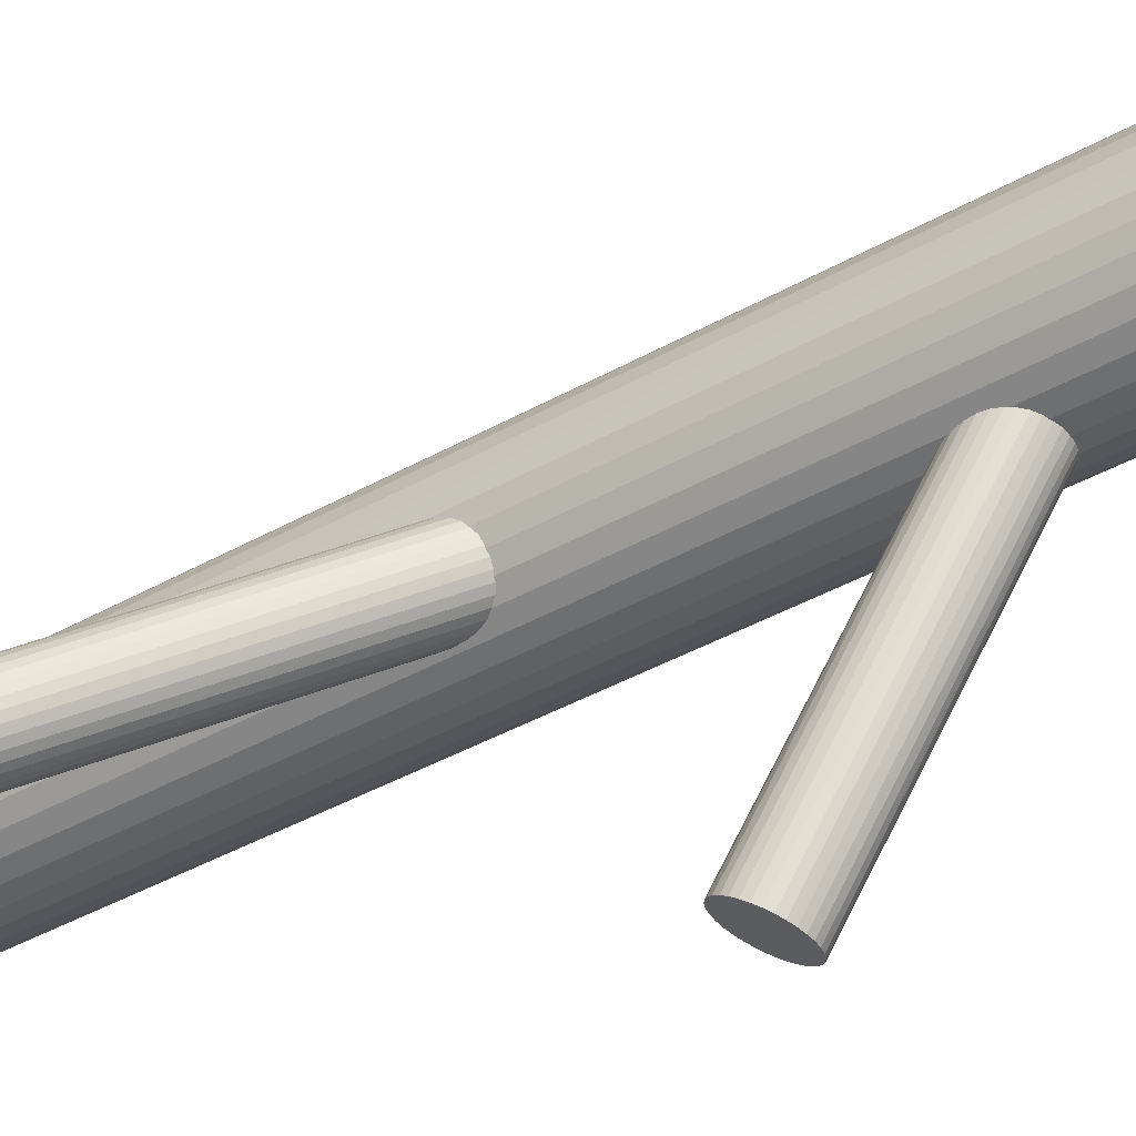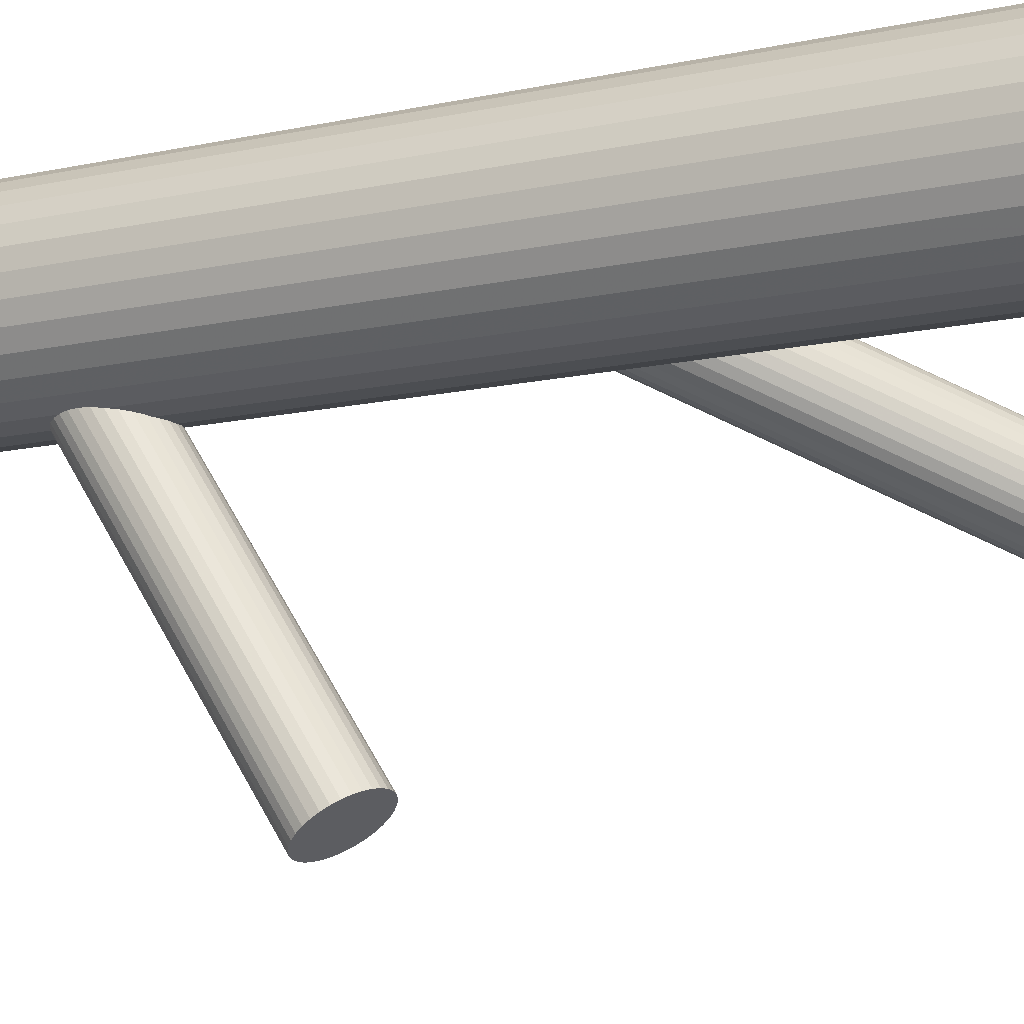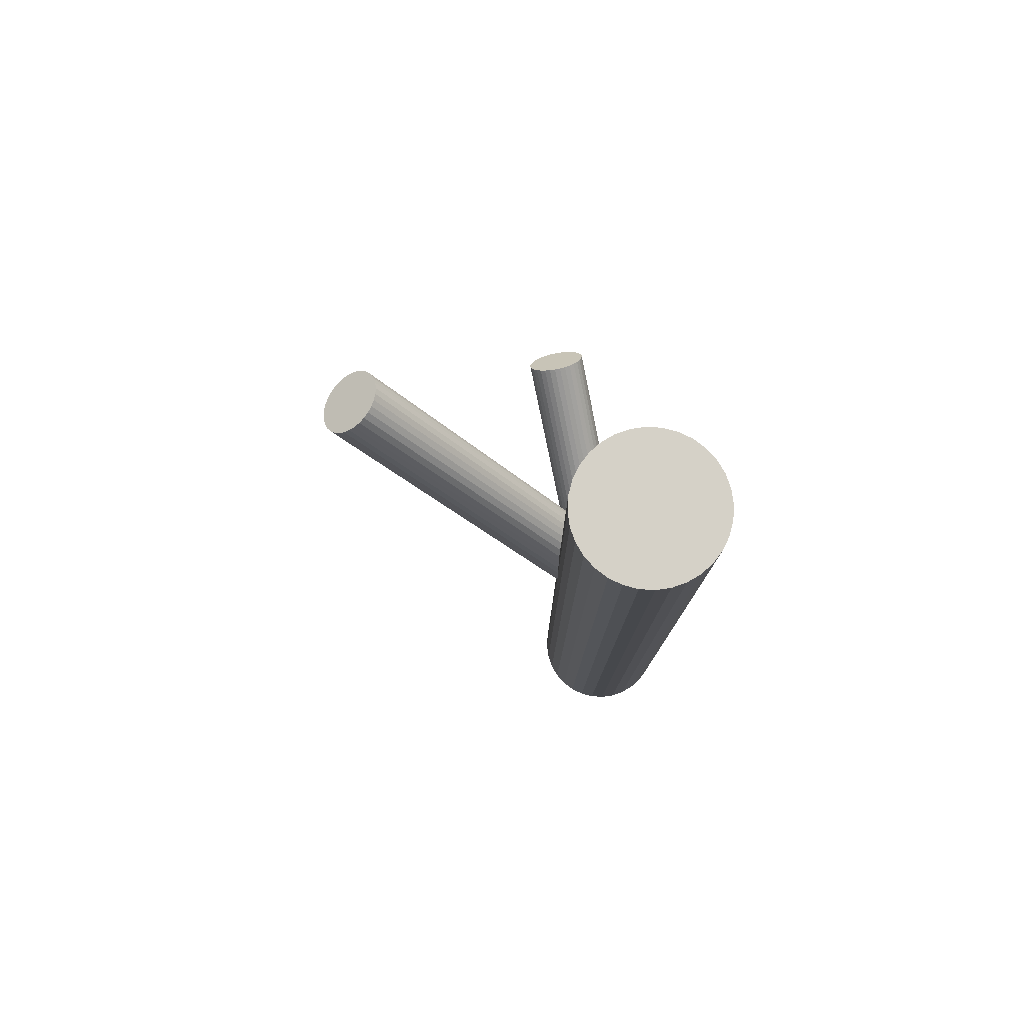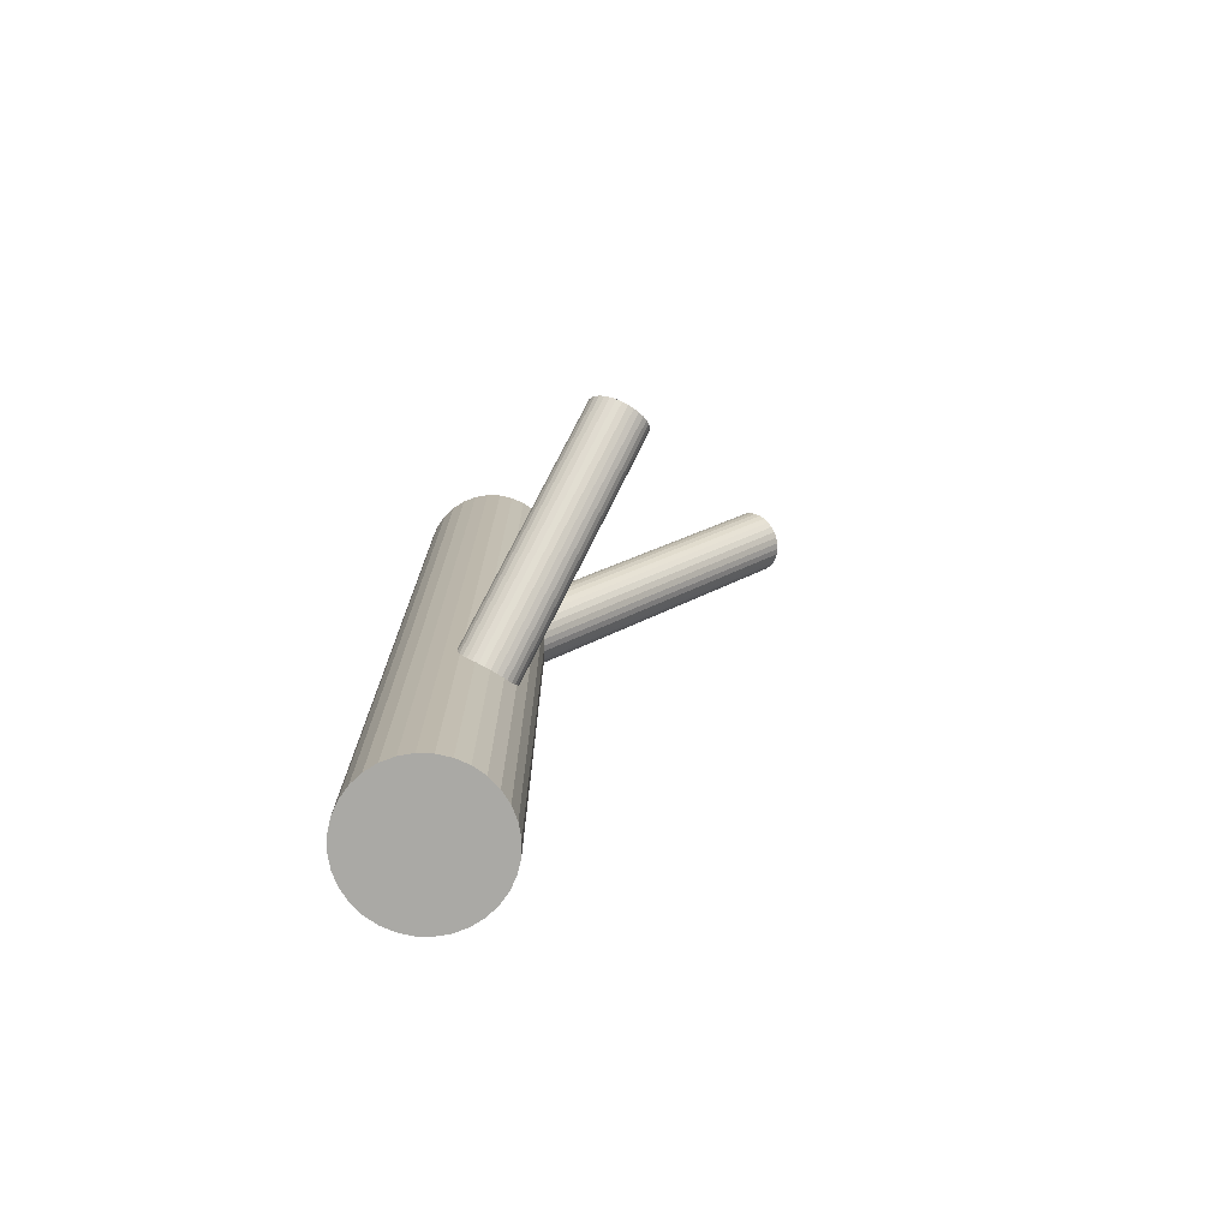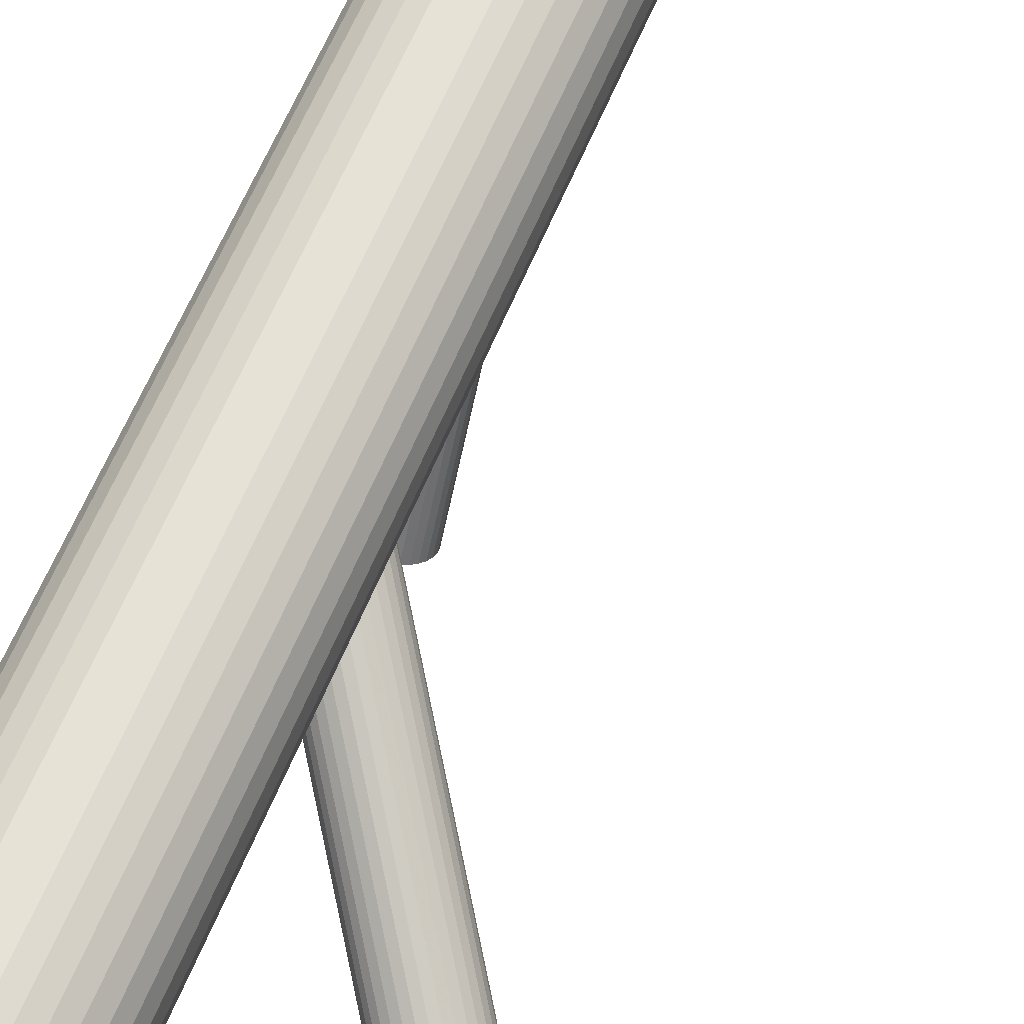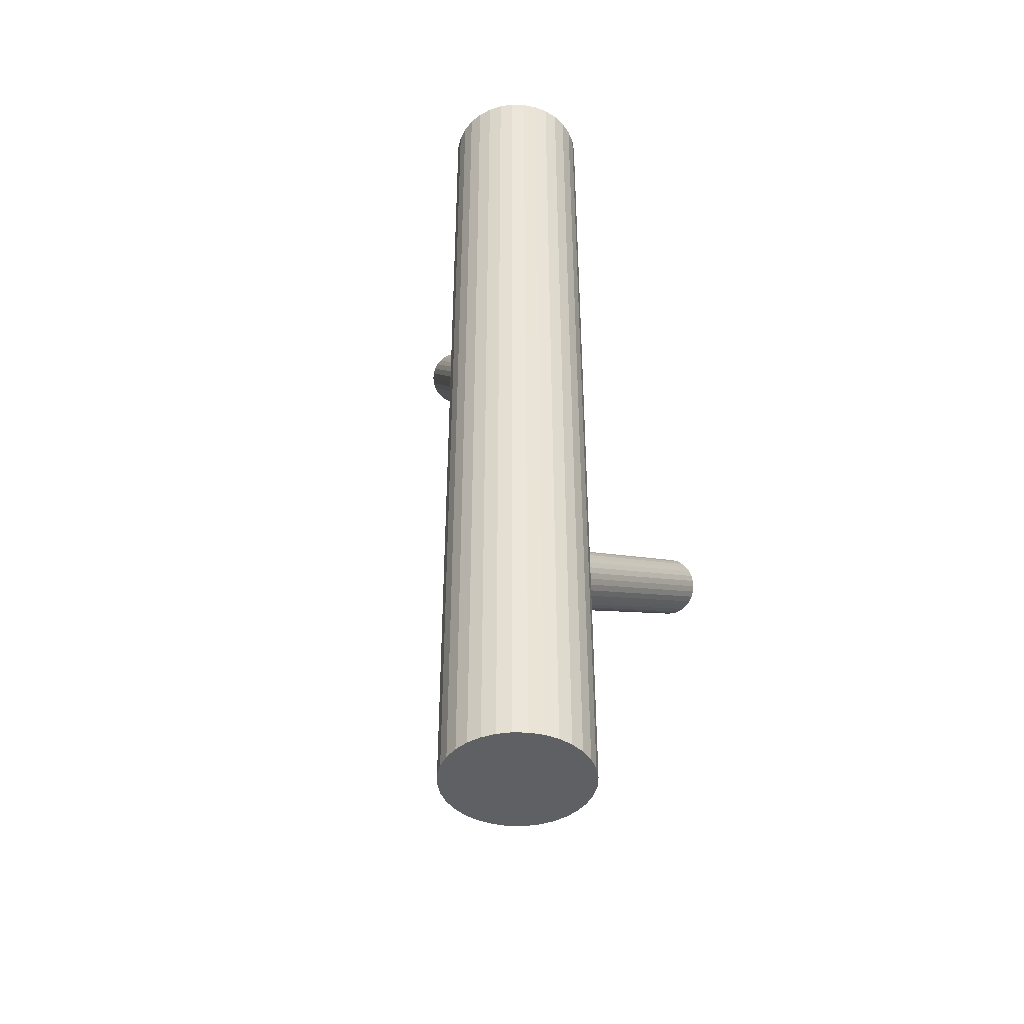
<metadata>
{"format":"obj","ext":"obj","renderer":"f3d","projection":"perspective","resolution":1024,"background":"white","views":[{"elev":-41.8,"azim":124.1,"up":"+Y"},{"elev":-11.9,"azim":-61.0,"up":"+Y"},{"elev":78.7,"azim":166.5,"up":"+Z"},{"elev":-75.4,"azim":-29.8,"up":"+Z"},{"elev":62.1,"azim":22.4,"up":"+Y"},{"elev":-43.4,"azim":-142.4,"up":"+Z"}]}
</metadata>
<code>
v -0.02931 0.03556 -0.1446
v -0.02931 0.03556 0.1446
v -0.02931 0.01345 -0.1446
v -0.02931 0.01345 0.1446
v -0.02931 0.05767 -0.1446
v -0.02931 0.05767 0.1446
v -0.04495 0.01993 -0.1446
v -0.04495 0.01993 0.1446
v -0.04495 0.0512 -0.1446
v -0.04495 0.0512 0.1446
v -0.01093 0.04785 -0.1446
v -0.01093 0.04785 0.1446
v -0.01093 0.02328 -0.1446
v -0.01093 0.02328 0.1446
v -0.02085 0.05599 -0.1446
v -0.02085 0.05599 0.1446
v -0.02085 0.01514 -0.1446
v -0.02085 0.01514 0.1446
v -0.03363 0.01388 -0.1446
v -0.03363 0.01388 0.1446
v -0.03363 0.05725 -0.1446
v -0.03363 0.05725 0.1446
v -0.008888 0.04402 -0.1446
v -0.008888 0.04402 0.1446
v -0.008888 0.0271 -0.1446
v -0.008888 0.0271 0.1446
v -0.01703 0.05395 -0.1446
v -0.01703 0.05395 0.1446
v -0.01703 0.01718 -0.1446
v -0.01703 0.01718 0.1446
v -0.051 0.03125 -0.1446
v -0.051 0.03125 0.1446
v -0.051 0.03988 -0.1446
v -0.051 0.03988 0.1446
v -0.05142 0.03556 -0.1446
v -0.05142 0.03556 0.1446
v -0.007205 0.03556 -0.1446
v -0.007205 0.03556 0.1446
v -0.007629 0.03125 -0.1446
v -0.007629 0.03125 0.1446
v -0.007629 0.03988 -0.1446
v -0.007629 0.03988 0.1446
v -0.0416 0.05395 -0.1446
v -0.0416 0.05395 0.1446
v -0.0416 0.01718 -0.1446
v -0.0416 0.01718 0.1446
v -0.04974 0.04402 -0.1446
v -0.04974 0.04402 0.1446
v -0.04974 0.0271 -0.1446
v -0.04974 0.0271 0.1446
v -0.025 0.01388 -0.1446
v -0.025 0.01388 0.1446
v -0.025 0.05725 -0.1446
v -0.025 0.05725 0.1446
v -0.03778 0.05599 -0.1446
v -0.03778 0.05599 0.1446
v -0.03778 0.01514 -0.1446
v -0.03778 0.01514 0.1446
v -0.0477 0.04785 -0.1446
v -0.0477 0.04785 0.1446
v -0.0477 0.02328 -0.1446
v -0.0477 0.02328 0.1446
v -0.01368 0.01993 -0.1446
v -0.01368 0.01993 0.1446
v -0.01368 0.0512 -0.1446
v -0.01368 0.0512 0.1446
v 0.04296 -0.0198 0.1143
v -0.02931 0.03556 0.01247
v 0.04887 -0.02432 0.1077
v -0.02341 0.03104 0.00583
v 0.03706 -0.01528 0.121
v -0.03522 0.04008 0.01912
v 0.04308 -0.01101 0.119
v -0.0292 0.04436 0.01717
v 0.05142 -0.0174 0.1096
v -0.02085 0.03796 0.007776
v 0.03817 -0.02845 0.1131
v -0.03411 0.02692 0.01118
v 0.03587 -0.02668 0.1156
v -0.03641 0.02868 0.01377
v 0.04757 -0.02578 0.1078
v -0.02471 0.02958 0.005957
v 0.03599 -0.01691 0.1209
v -0.03629 0.03845 0.01899
v 0.03469 -0.02044 0.1199
v -0.03759 0.03492 0.018
v 0.0445 -0.02796 0.1088
v -0.02778 0.02741 0.006949
v 0.0369 -0.02772 0.1143
v -0.03538 0.02765 0.01247
v 0.04631 -0.01076 0.1169
v -0.02597 0.04461 0.01502
v 0.05082 -0.01422 0.1118
v -0.02145 0.04115 0.009931
v 0.05128 -0.01573 0.1107
v -0.02099 0.03963 0.008782
v 0.04473 -0.01071 0.118
v -0.02755 0.04466 0.01616
v 0.03983 -0.0126 0.1205
v -0.03245 0.04277 0.01861
v 0.05074 -0.02095 0.1082
v -0.02154 0.03441 0.006335
v 0.03519 -0.01865 0.1205
v -0.03709 0.03671 0.01861
v 0.0461 -0.02701 0.1082
v -0.02618 0.02836 0.006335
v 0.0412 -0.02889 0.1107
v -0.03108 0.02647 0.008782
v 0.03464 -0.02387 0.118
v -0.03763 0.03149 0.01616
v 0.0351 -0.02538 0.1169
v -0.03717 0.02998 0.01502
v 0.03962 -0.02884 0.1118
v -0.03266 0.02652 0.009931
v 0.04903 -0.01189 0.1143
v -0.02325 0.04348 0.01247
v 0.04142 -0.01165 0.1199
v -0.03085 0.04372 0.018
v 0.05124 -0.01916 0.1088
v -0.02104 0.0362 0.006949
v 0.04993 -0.02269 0.1078
v -0.02234 0.03267 0.005957
v 0.03836 -0.01382 0.1209
v -0.03392 0.04154 0.01899
v 0.05006 -0.01292 0.1131
v -0.02222 0.04244 0.01118
v 0.04776 -0.01116 0.1156
v -0.02452 0.04421 0.01377
v 0.0345 -0.0222 0.119
v -0.03777 0.03316 0.01717
v 0.04285 -0.0286 0.1096
v -0.02943 0.02677 0.007776
v -0.02888 -0.05258 -0.01329
v -0.02931 0.03556 -0.07003
v -0.02885 -0.05767 -0.02121
v -0.02929 0.03047 -0.07794
v -0.0289 -0.04749 -0.00538
v -0.02934 0.04066 -0.06211
v -0.02017 -0.05448 -0.01632
v -0.02061 0.03366 -0.07305
v -0.02019 -0.05059 -0.01026
v -0.02063 0.03755 -0.067
v -0.02707 -0.04757 -0.005532
v -0.0275 0.04057 -0.06226
v -0.02702 -0.05756 -0.02105
v -0.02745 0.03058 -0.07779
v -0.03829 -0.05263 -0.01329
v -0.03872 0.03552 -0.07003
v -0.02367 -0.04832 -0.006714
v -0.02411 0.03982 -0.06345
v -0.02363 -0.05679 -0.01987
v -0.02407 0.03135 -0.0766
v -0.01965 -0.05154 -0.01175
v -0.02009 0.0366 -0.06848
v -0.01964 -0.05353 -0.01484
v -0.02008 0.03461 -0.07157
v -0.02224 -0.04894 -0.007698
v -0.02268 0.0392 -0.06443
v -0.02221 -0.05615 -0.01889
v -0.02264 0.03199 -0.07562
v -0.0325 -0.04789 -0.005982
v -0.03294 0.04025 -0.06272
v -0.03246 -0.0573 -0.0206
v -0.03289 0.03084 -0.07734
v -0.02107 -0.04971 -0.008897
v -0.0215 0.03843 -0.06563
v -0.02104 -0.05537 -0.01769
v -0.02148 0.03277 -0.07442
v -0.03672 -0.04979 -0.008897
v -0.03715 0.03835 -0.06563
v -0.03669 -0.05545 -0.01769
v -0.03712 0.03269 -0.07442
v -0.0253 -0.04786 -0.005982
v -0.02574 0.04029 -0.06272
v -0.02525 -0.05727 -0.0206
v -0.02569 0.03087 -0.07734
v -0.03555 -0.04901 -0.007698
v -0.03599 0.03913 -0.06443
v -0.03551 -0.05621 -0.01889
v -0.03595 0.03193 -0.07562
v -0.03811 -0.05163 -0.01175
v -0.03855 0.03651 -0.06848
v -0.0381 -0.05362 -0.01484
v -0.03854 0.03452 -0.07157
v -0.03413 -0.04837 -0.006714
v -0.03456 0.03977 -0.06345
v -0.03409 -0.05684 -0.01987
v -0.03452 0.0313 -0.0766
v -0.01947 -0.05253 -0.01329
v -0.0199 0.03561 -0.07003
v -0.03074 -0.04759 -0.005532
v -0.03117 0.04055 -0.06226
v -0.03069 -0.05758 -0.02105
v -0.03113 0.03056 -0.07779
v -0.03756 -0.05457 -0.01632
v -0.038 0.03357 -0.07305
v -0.03758 -0.05067 -0.01026
v -0.03802 0.03747 -0.067
f 37 1 41
f 37 41 38
f 38 41 42
f 38 42 2
f 41 1 23
f 41 23 42
f 42 23 24
f 42 24 2
f 23 1 11
f 23 11 24
f 24 11 12
f 24 12 2
f 11 1 65
f 11 65 12
f 12 65 66
f 12 66 2
f 65 1 27
f 65 27 66
f 66 27 28
f 66 28 2
f 27 1 15
f 27 15 28
f 28 15 16
f 28 16 2
f 15 1 53
f 15 53 16
f 16 53 54
f 16 54 2
f 53 1 5
f 53 5 54
f 54 5 6
f 54 6 2
f 5 1 21
f 5 21 6
f 6 21 22
f 6 22 2
f 21 1 55
f 21 55 22
f 22 55 56
f 22 56 2
f 55 1 43
f 55 43 56
f 56 43 44
f 56 44 2
f 43 1 9
f 43 9 44
f 44 9 10
f 44 10 2
f 9 1 59
f 9 59 10
f 10 59 60
f 10 60 2
f 59 1 47
f 59 47 60
f 60 47 48
f 60 48 2
f 47 1 33
f 47 33 48
f 48 33 34
f 48 34 2
f 33 1 35
f 33 35 34
f 34 35 36
f 34 36 2
f 35 1 31
f 35 31 36
f 36 31 32
f 36 32 2
f 31 1 49
f 31 49 32
f 32 49 50
f 32 50 2
f 49 1 61
f 49 61 50
f 50 61 62
f 50 62 2
f 61 1 7
f 61 7 62
f 62 7 8
f 62 8 2
f 7 1 45
f 7 45 8
f 8 45 46
f 8 46 2
f 45 1 57
f 45 57 46
f 46 57 58
f 46 58 2
f 57 1 19
f 57 19 58
f 58 19 20
f 58 20 2
f 19 1 3
f 19 3 20
f 20 3 4
f 20 4 2
f 3 1 51
f 3 51 4
f 4 51 52
f 4 52 2
f 51 1 17
f 51 17 52
f 52 17 18
f 52 18 2
f 17 1 29
f 17 29 18
f 18 29 30
f 18 30 2
f 29 1 63
f 29 63 30
f 30 63 64
f 30 64 2
f 63 1 13
f 63 13 64
f 64 13 14
f 64 14 2
f 13 1 25
f 13 25 14
f 14 25 26
f 14 26 2
f 25 1 39
f 25 39 26
f 26 39 40
f 26 40 2
f 39 1 37
f 39 37 40
f 40 37 38
f 40 38 2
f 116 68 128
f 116 128 115
f 115 128 127
f 115 127 67
f 128 68 92
f 128 92 127
f 127 92 91
f 127 91 67
f 92 68 98
f 92 98 91
f 91 98 97
f 91 97 67
f 98 68 74
f 98 74 97
f 97 74 73
f 97 73 67
f 74 68 118
f 74 118 73
f 73 118 117
f 73 117 67
f 118 68 100
f 118 100 117
f 117 100 99
f 117 99 67
f 100 68 124
f 100 124 99
f 99 124 123
f 99 123 67
f 124 68 72
f 124 72 123
f 123 72 71
f 123 71 67
f 72 68 84
f 72 84 71
f 71 84 83
f 71 83 67
f 84 68 104
f 84 104 83
f 83 104 103
f 83 103 67
f 104 68 86
f 104 86 103
f 103 86 85
f 103 85 67
f 86 68 130
f 86 130 85
f 85 130 129
f 85 129 67
f 130 68 110
f 130 110 129
f 129 110 109
f 129 109 67
f 110 68 112
f 110 112 109
f 109 112 111
f 109 111 67
f 112 68 80
f 112 80 111
f 111 80 79
f 111 79 67
f 80 68 90
f 80 90 79
f 79 90 89
f 79 89 67
f 90 68 78
f 90 78 89
f 89 78 77
f 89 77 67
f 78 68 114
f 78 114 77
f 77 114 113
f 77 113 67
f 114 68 108
f 114 108 113
f 113 108 107
f 113 107 67
f 108 68 132
f 108 132 107
f 107 132 131
f 107 131 67
f 132 68 88
f 132 88 131
f 131 88 87
f 131 87 67
f 88 68 106
f 88 106 87
f 87 106 105
f 87 105 67
f 106 68 82
f 106 82 105
f 105 82 81
f 105 81 67
f 82 68 70
f 82 70 81
f 81 70 69
f 81 69 67
f 70 68 122
f 70 122 69
f 69 122 121
f 69 121 67
f 122 68 102
f 122 102 121
f 121 102 101
f 121 101 67
f 102 68 120
f 102 120 101
f 101 120 119
f 101 119 67
f 120 68 76
f 120 76 119
f 119 76 75
f 119 75 67
f 76 68 96
f 76 96 75
f 75 96 95
f 75 95 67
f 96 68 94
f 96 94 95
f 95 94 93
f 95 93 67
f 94 68 126
f 94 126 93
f 93 126 125
f 93 125 67
f 126 68 116
f 126 116 125
f 125 116 115
f 125 115 67
f 190 134 154
f 190 154 189
f 189 154 153
f 189 153 133
f 154 134 142
f 154 142 153
f 153 142 141
f 153 141 133
f 142 134 166
f 142 166 141
f 141 166 165
f 141 165 133
f 166 134 158
f 166 158 165
f 165 158 157
f 165 157 133
f 158 134 150
f 158 150 157
f 157 150 149
f 157 149 133
f 150 134 174
f 150 174 149
f 149 174 173
f 149 173 133
f 174 134 144
f 174 144 173
f 173 144 143
f 173 143 133
f 144 134 138
f 144 138 143
f 143 138 137
f 143 137 133
f 138 134 192
f 138 192 137
f 137 192 191
f 137 191 133
f 192 134 162
f 192 162 191
f 191 162 161
f 191 161 133
f 162 134 186
f 162 186 161
f 161 186 185
f 161 185 133
f 186 134 178
f 186 178 185
f 185 178 177
f 185 177 133
f 178 134 170
f 178 170 177
f 177 170 169
f 177 169 133
f 170 134 198
f 170 198 169
f 169 198 197
f 169 197 133
f 198 134 182
f 198 182 197
f 197 182 181
f 197 181 133
f 182 134 148
f 182 148 181
f 181 148 147
f 181 147 133
f 148 134 184
f 148 184 147
f 147 184 183
f 147 183 133
f 184 134 196
f 184 196 183
f 183 196 195
f 183 195 133
f 196 134 172
f 196 172 195
f 195 172 171
f 195 171 133
f 172 134 180
f 172 180 171
f 171 180 179
f 171 179 133
f 180 134 188
f 180 188 179
f 179 188 187
f 179 187 133
f 188 134 164
f 188 164 187
f 187 164 163
f 187 163 133
f 164 134 194
f 164 194 163
f 163 194 193
f 163 193 133
f 194 134 136
f 194 136 193
f 193 136 135
f 193 135 133
f 136 134 146
f 136 146 135
f 135 146 145
f 135 145 133
f 146 134 176
f 146 176 145
f 145 176 175
f 145 175 133
f 176 134 152
f 176 152 175
f 175 152 151
f 175 151 133
f 152 134 160
f 152 160 151
f 151 160 159
f 151 159 133
f 160 134 168
f 160 168 159
f 159 168 167
f 159 167 133
f 168 134 140
f 168 140 167
f 167 140 139
f 167 139 133
f 140 134 156
f 140 156 139
f 139 156 155
f 139 155 133
f 156 134 190
f 156 190 155
f 155 190 189
f 155 189 133

</code>
